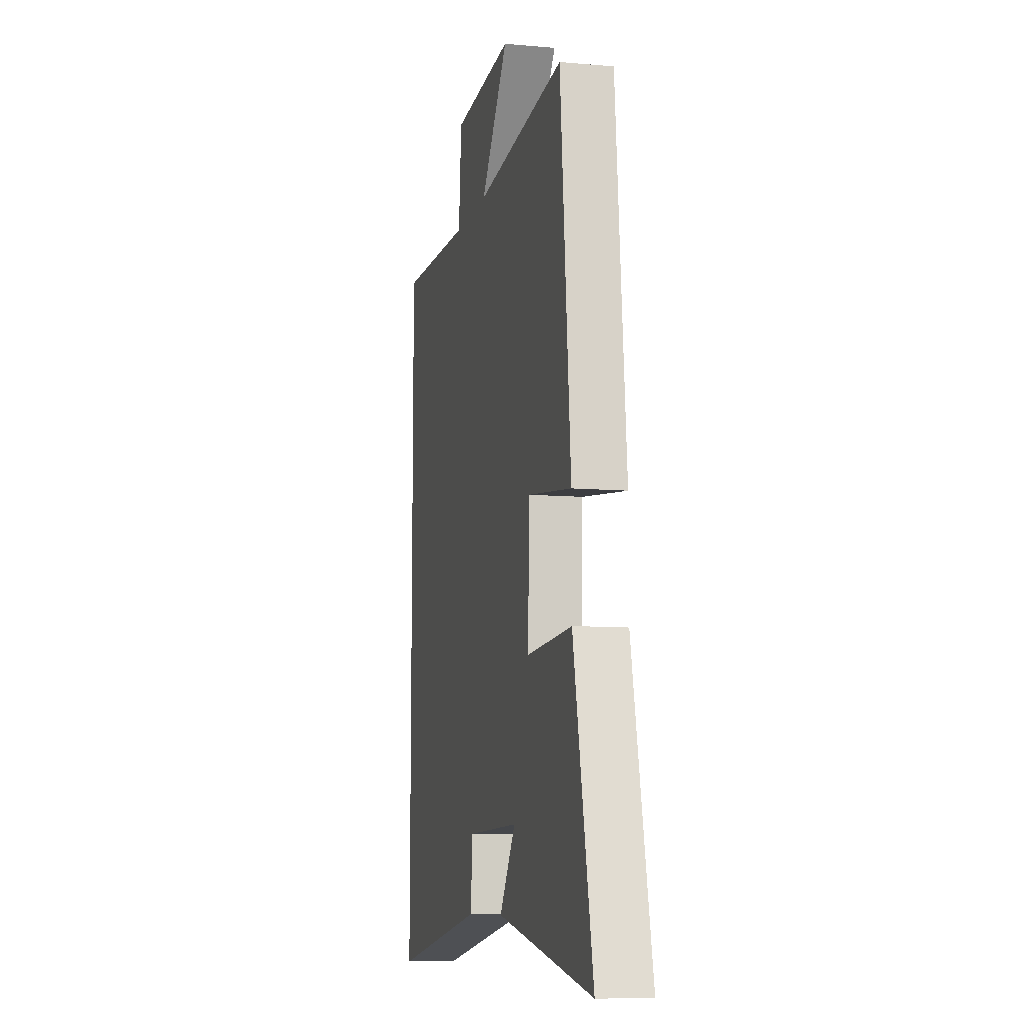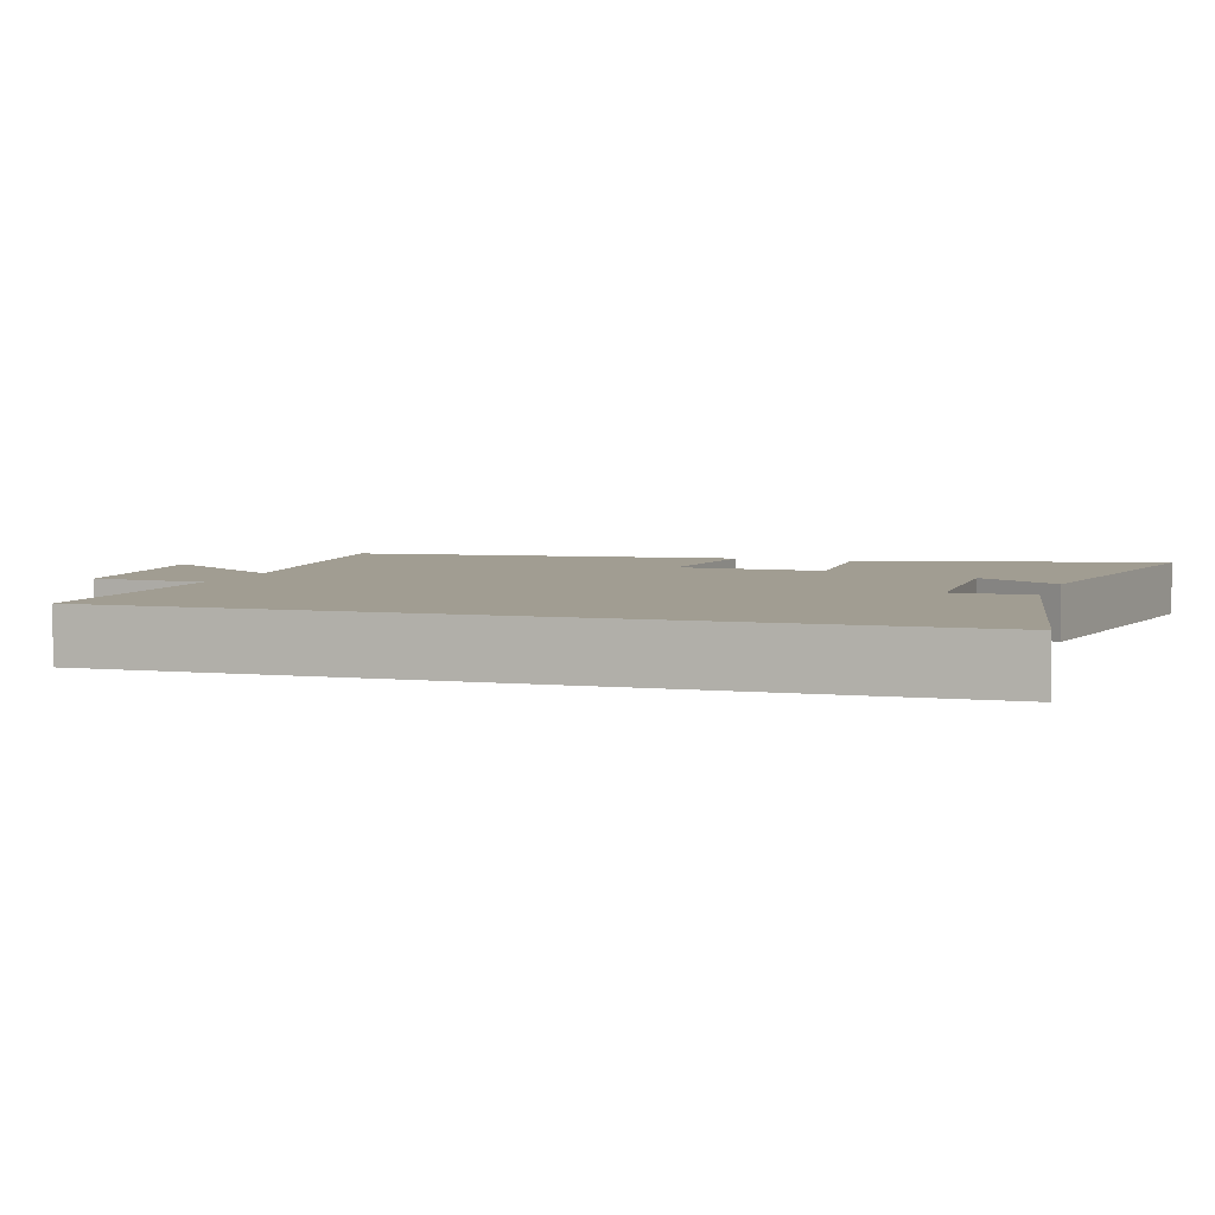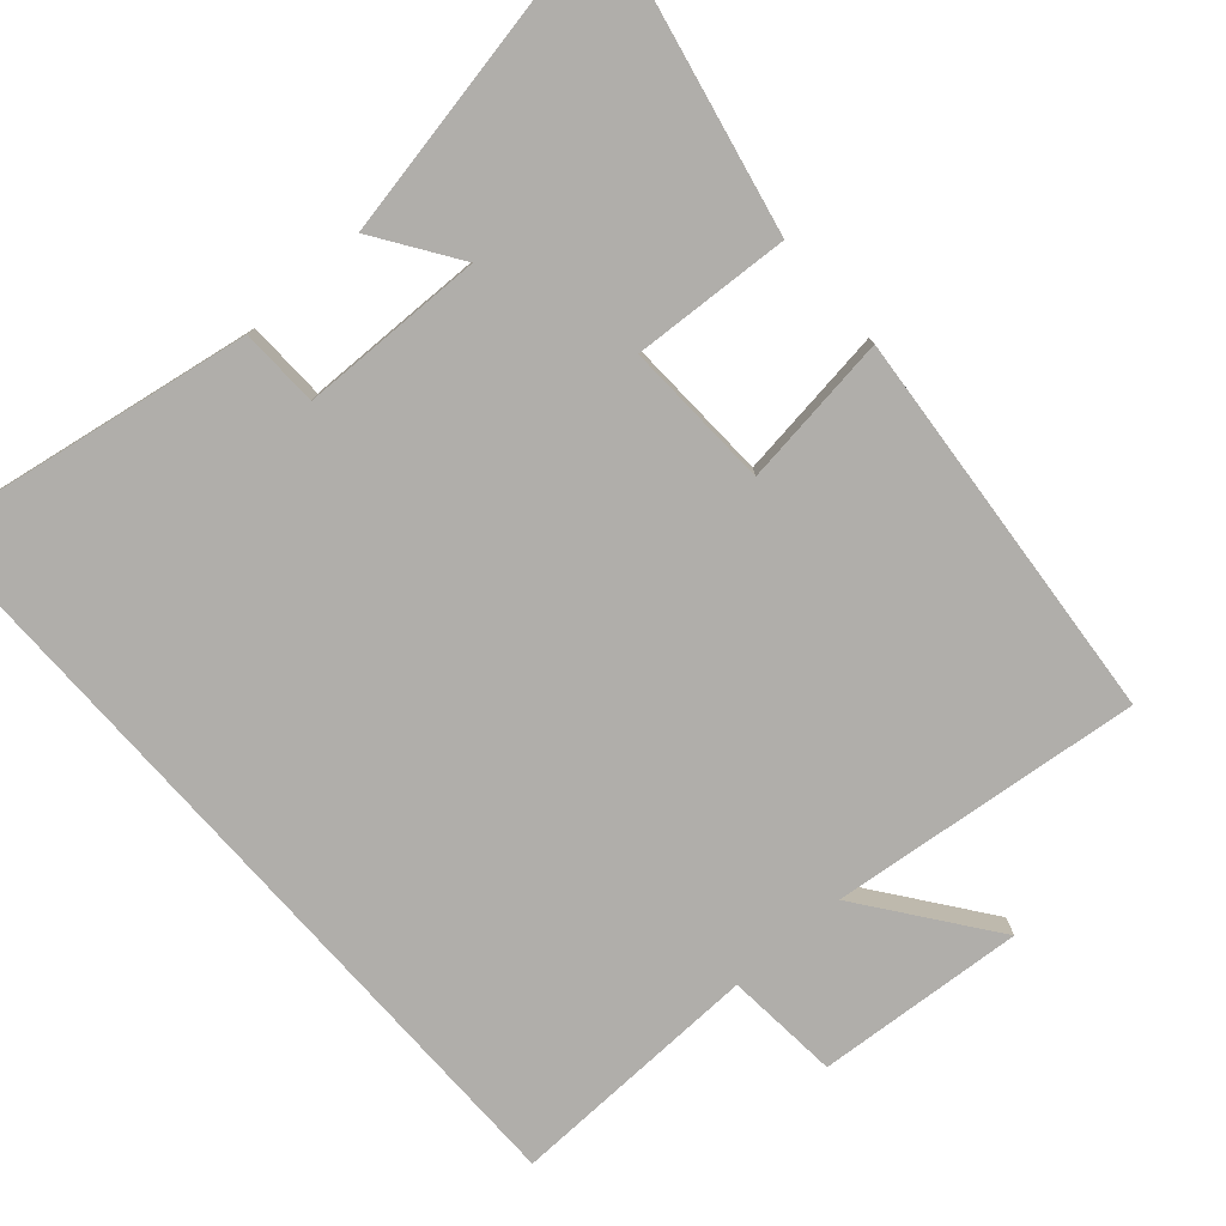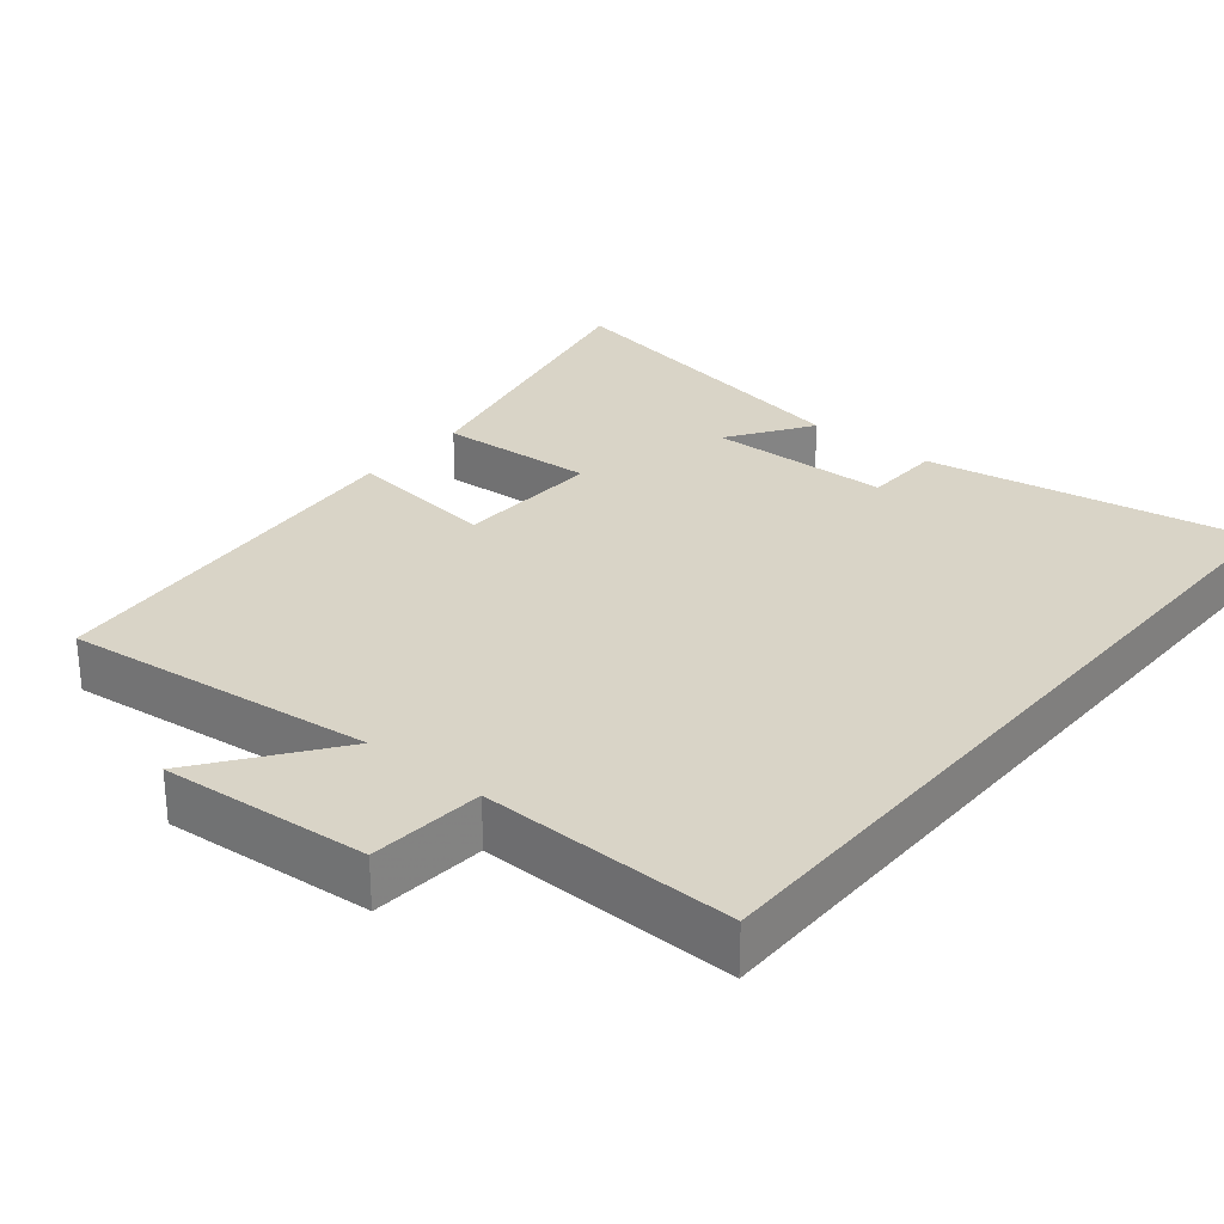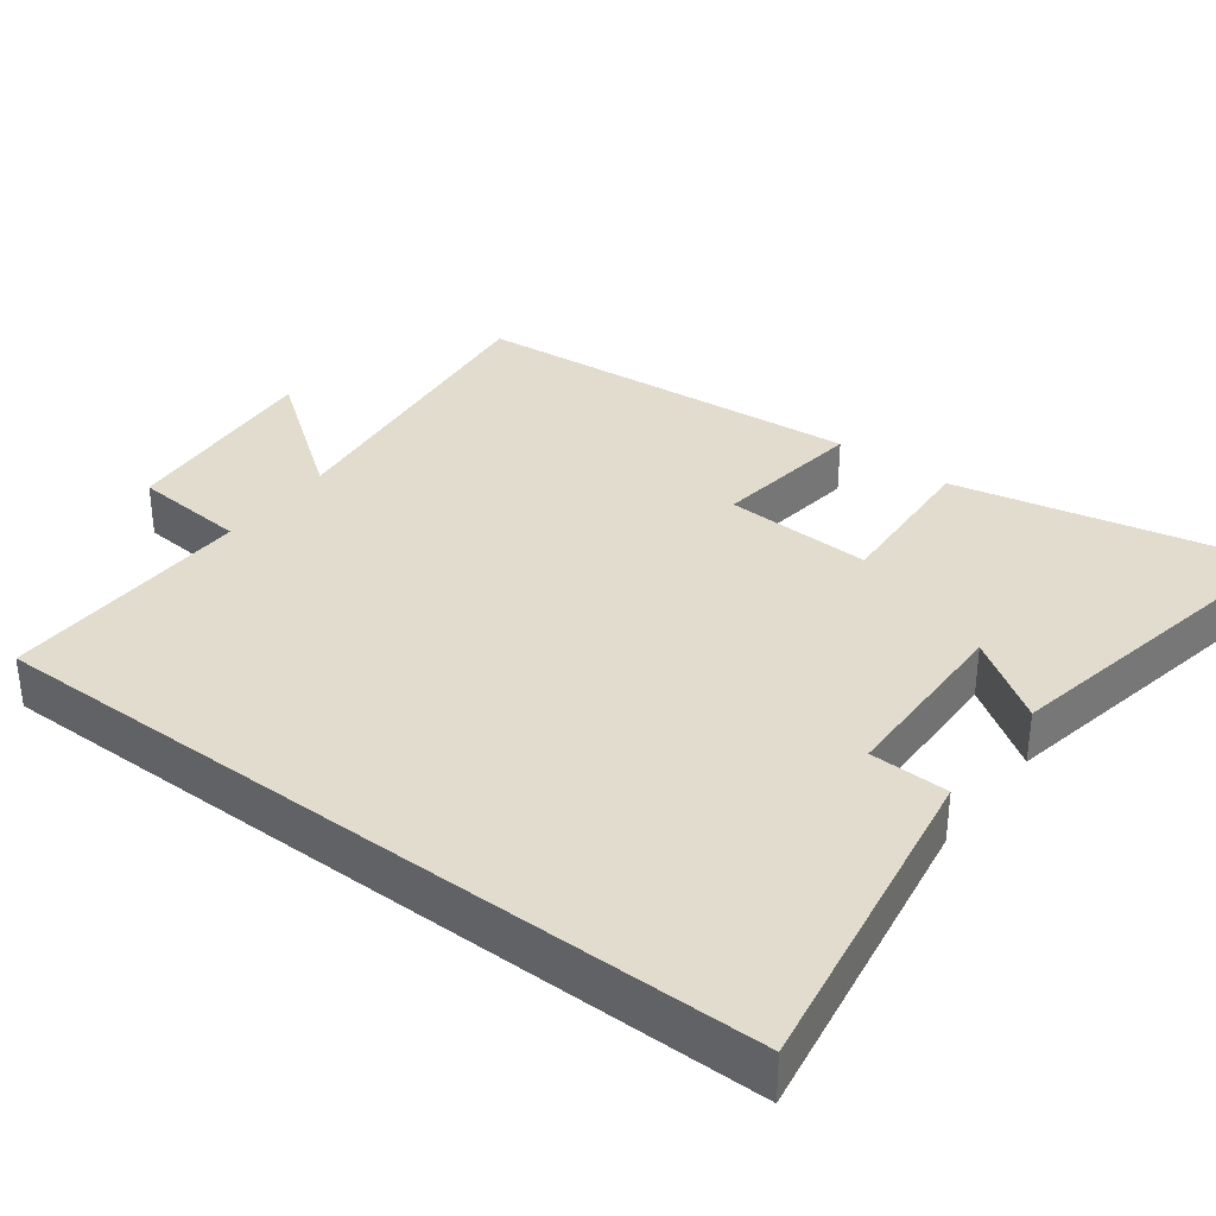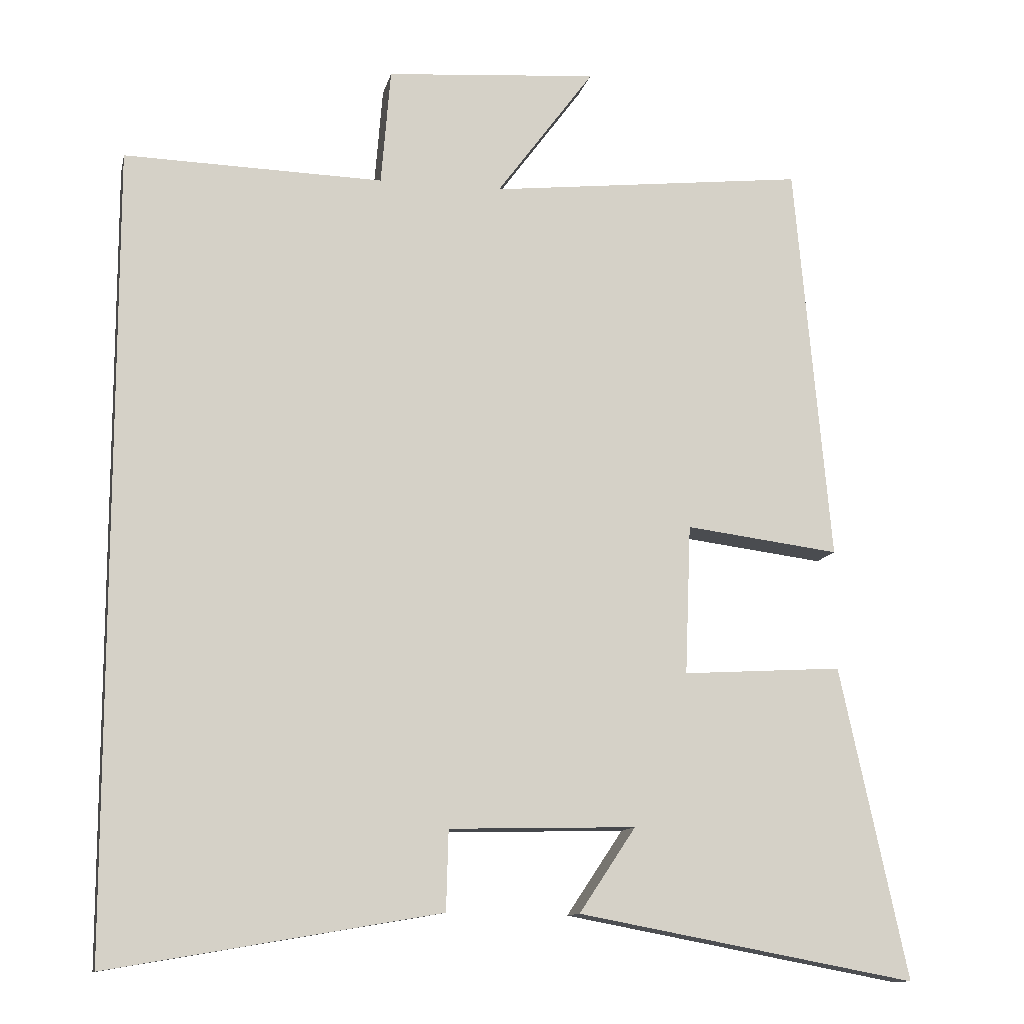
<metadata>
{"format":"obj","ext":"obj","renderer":"f3d","projection":"perspective","resolution":1024,"background":"white","views":[{"elev":-9.2,"azim":-103.3,"up":"+Z"},{"elev":4.6,"azim":107.6,"up":"+Y"},{"elev":-77.8,"azim":-138.5,"up":"+Y"},{"elev":28.5,"azim":39.5,"up":"+Y"},{"elev":34.6,"azim":127.2,"up":"+Y"},{"elev":-11.8,"azim":167.7,"up":"+Z"}]}
</metadata>
<code>
v 0.5 0.07 0.509
v 0.5 0.07 -0.577
v 0.05 0.07 -0.5
v 0.047 0.07 -0.391
v -0.207 0.07 -0.385
v -0.13 0.07 -0.5
v -0.592 0.07 -0.587
v -0.5 0.07 -0.162
v -0.282 0.07 -0.175
v -0.29 0.07 0.029
v -0.5 0.07 0.002
v -0.451 0.07 0.548
v -0.02 0.07 0.5
v -0.153 0.07 0.68
v 0.135 0.07 0.658
v 0.148 0.07 0.5
v 0.5 0 0.509
v 0.5 0 -0.577
v 0.05 0 -0.5
v 0.047 0 -0.391
v -0.207 0 -0.385
v -0.13 0 -0.5
v -0.592 0 -0.587
v -0.5 0 -0.162
v -0.282 0 -0.175
v -0.29 0 0.029
v -0.5 0 0.002
v -0.451 0 0.548
v -0.02 0 0.5
v -0.153 0 0.68
v 0.135 0 0.658
v 0.148 0 0.5
f 13 14 15 16
f 10 11 12 13
f 9 10 13 16
f 7 8 9
f 5 6 7
f 5 7 9
f 4 5 9 16
f 3 4 16
f 1 2 3 16
f 32 31 30 29
f 29 28 27 26
f 32 29 26 25
f 25 24 23
f 23 22 21
f 25 23 21
f 32 25 21 20
f 32 20 19
f 32 19 18 17
f 1 17 18 2
f 2 18 19 3
f 3 19 20 4
f 4 20 21 5
f 5 21 22 6
f 6 22 23 7
f 7 23 24 8
f 8 24 25 9
f 9 25 26 10
f 10 26 27 11
f 11 27 28 12
f 12 28 29 13
f 13 29 30 14
f 14 30 31 15
f 15 31 32 16
f 16 32 17 1

</code>
